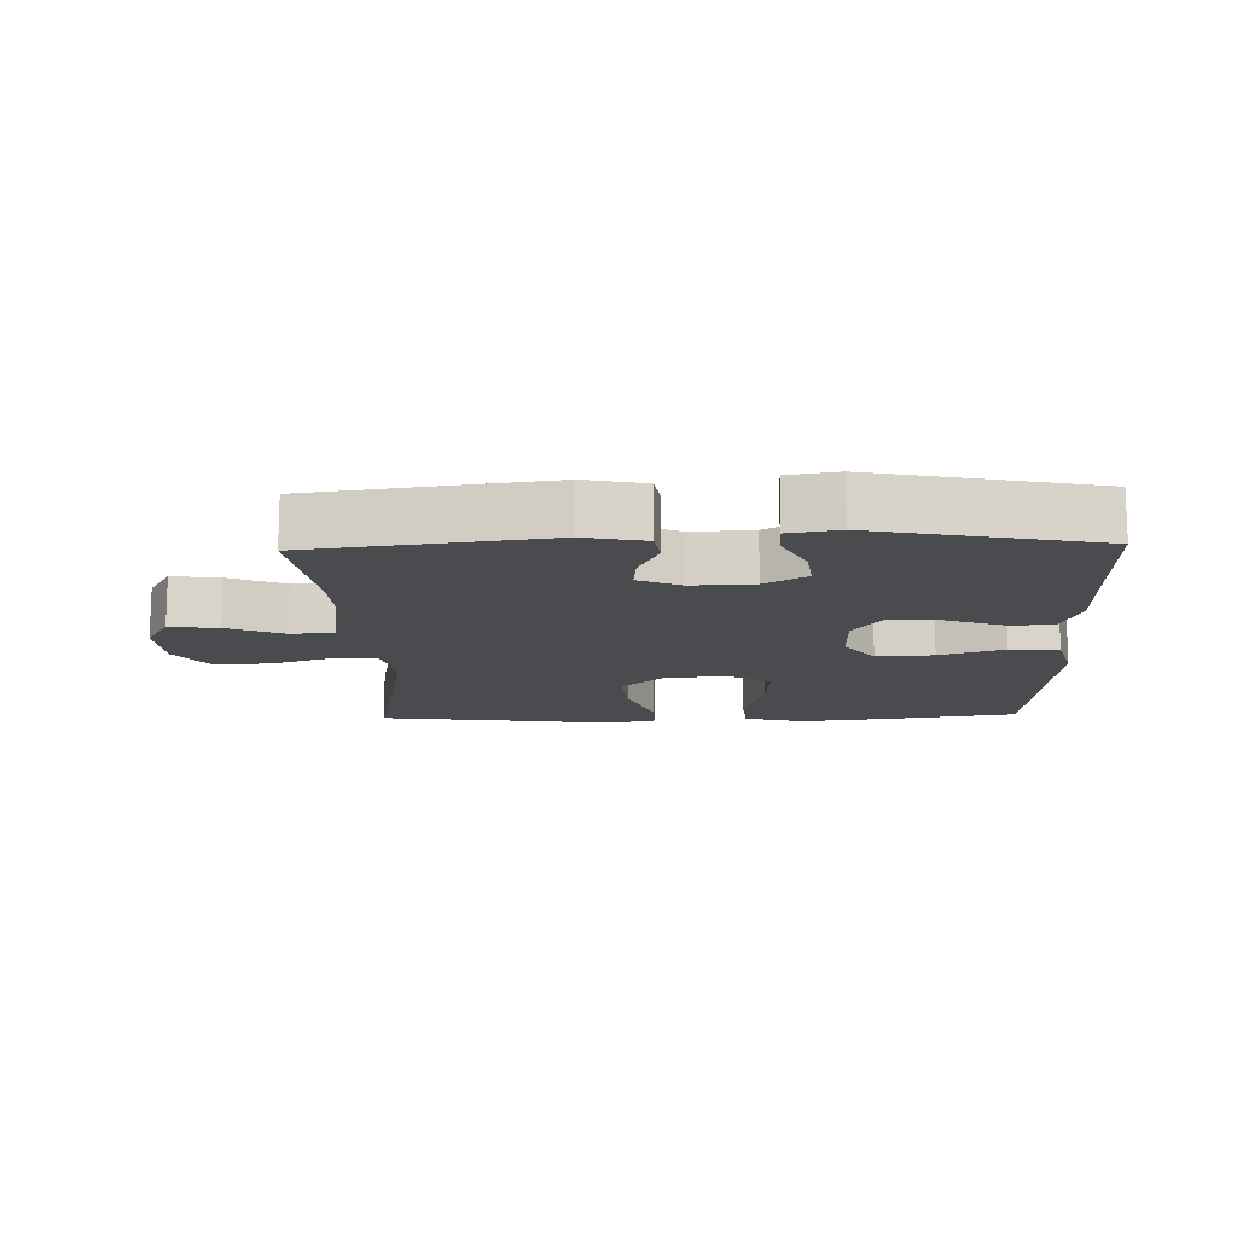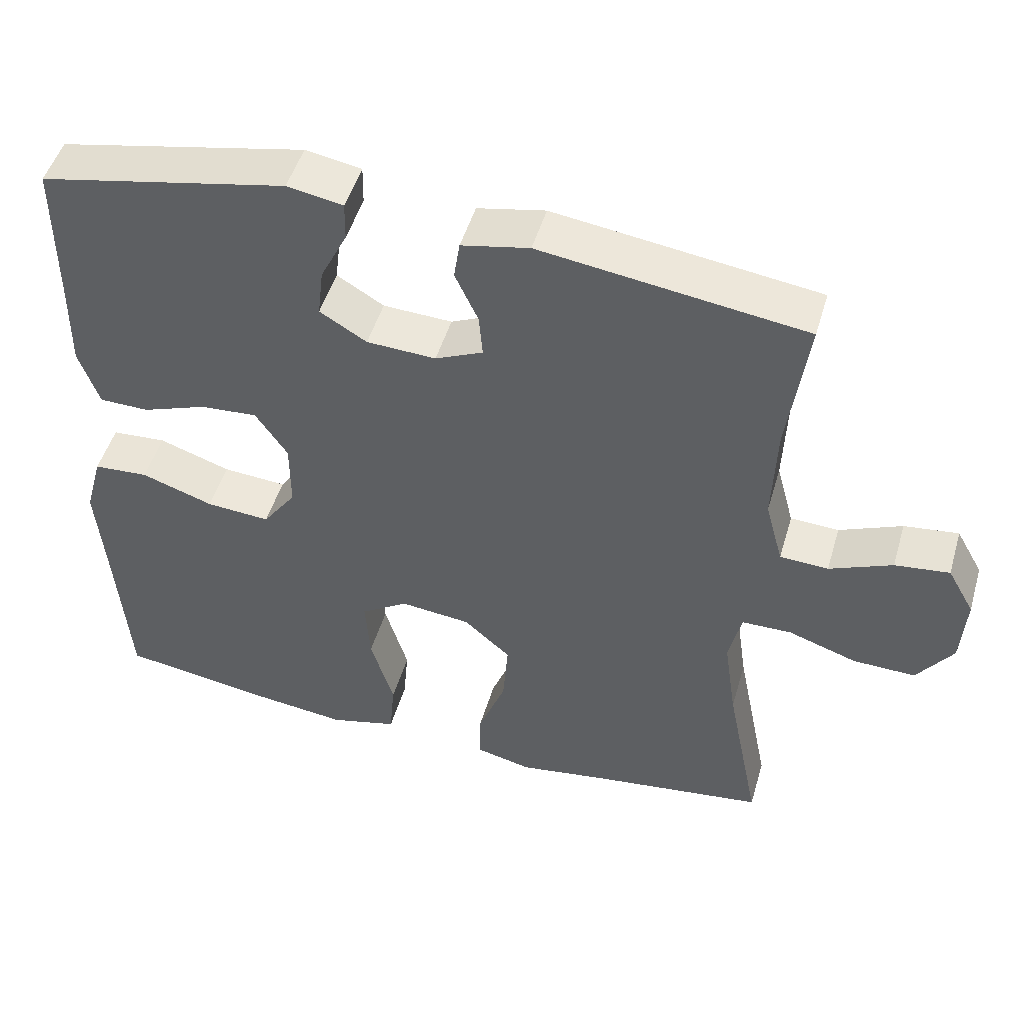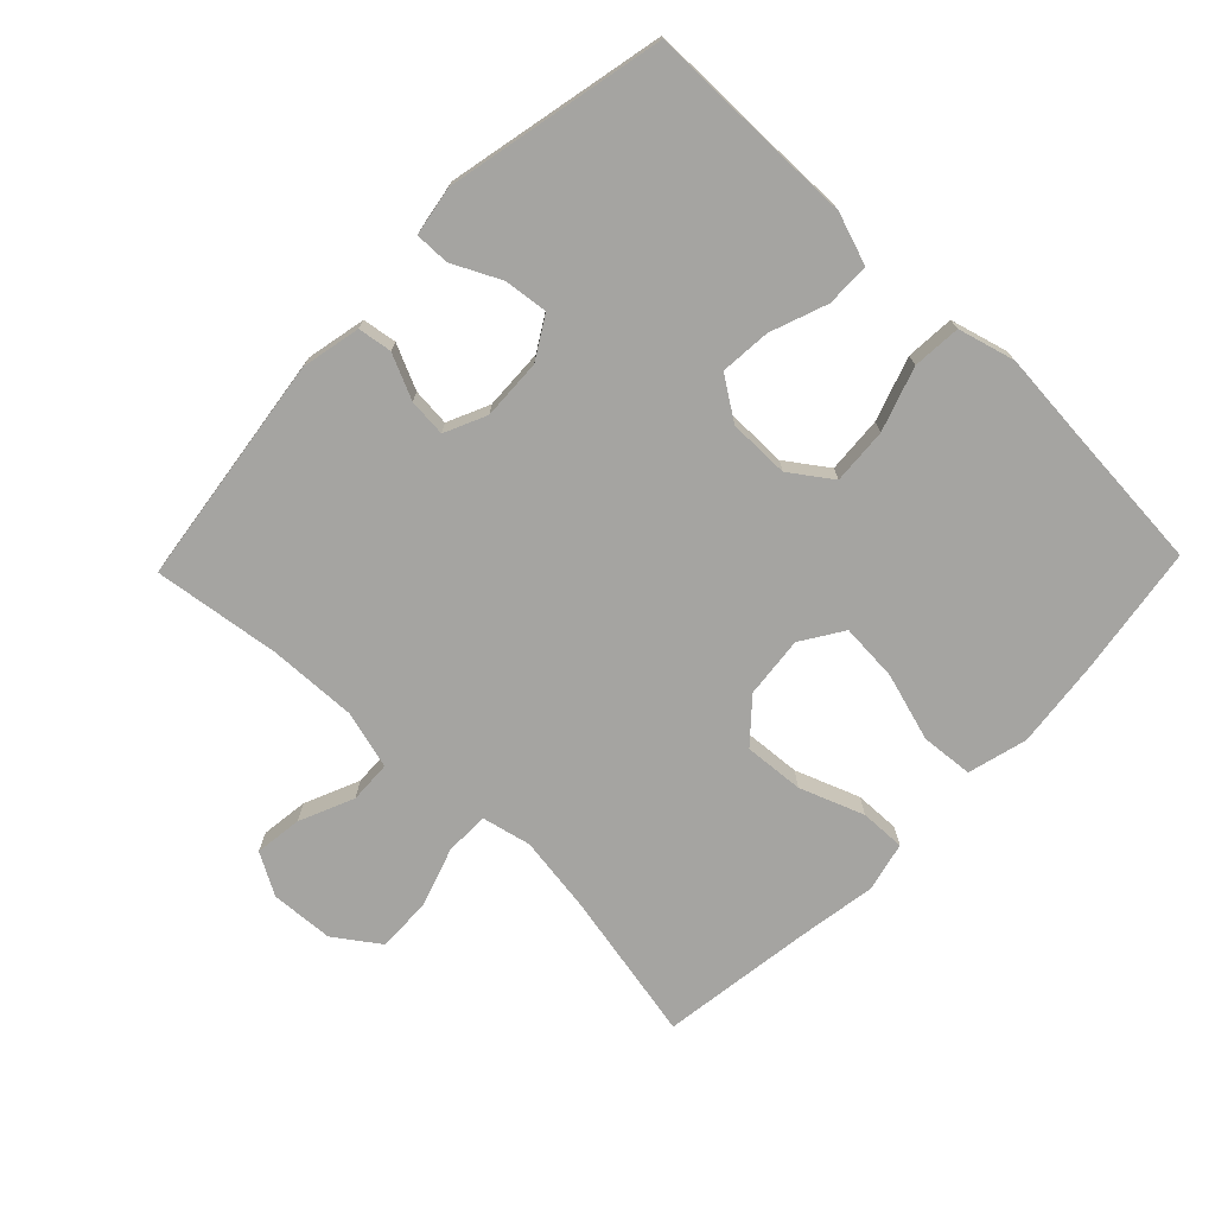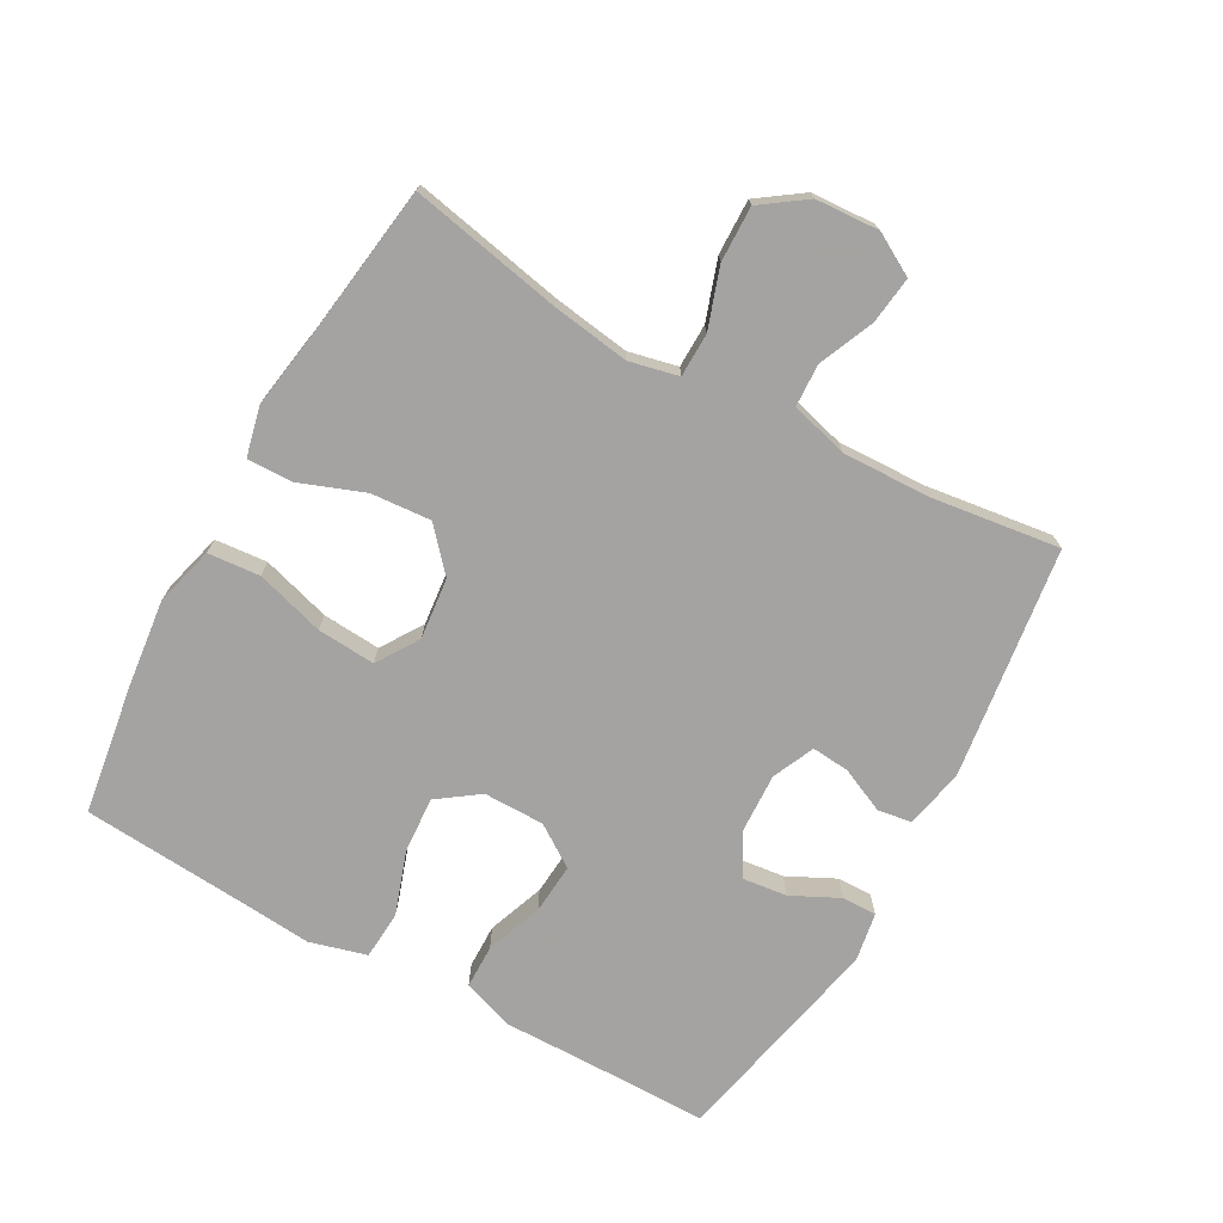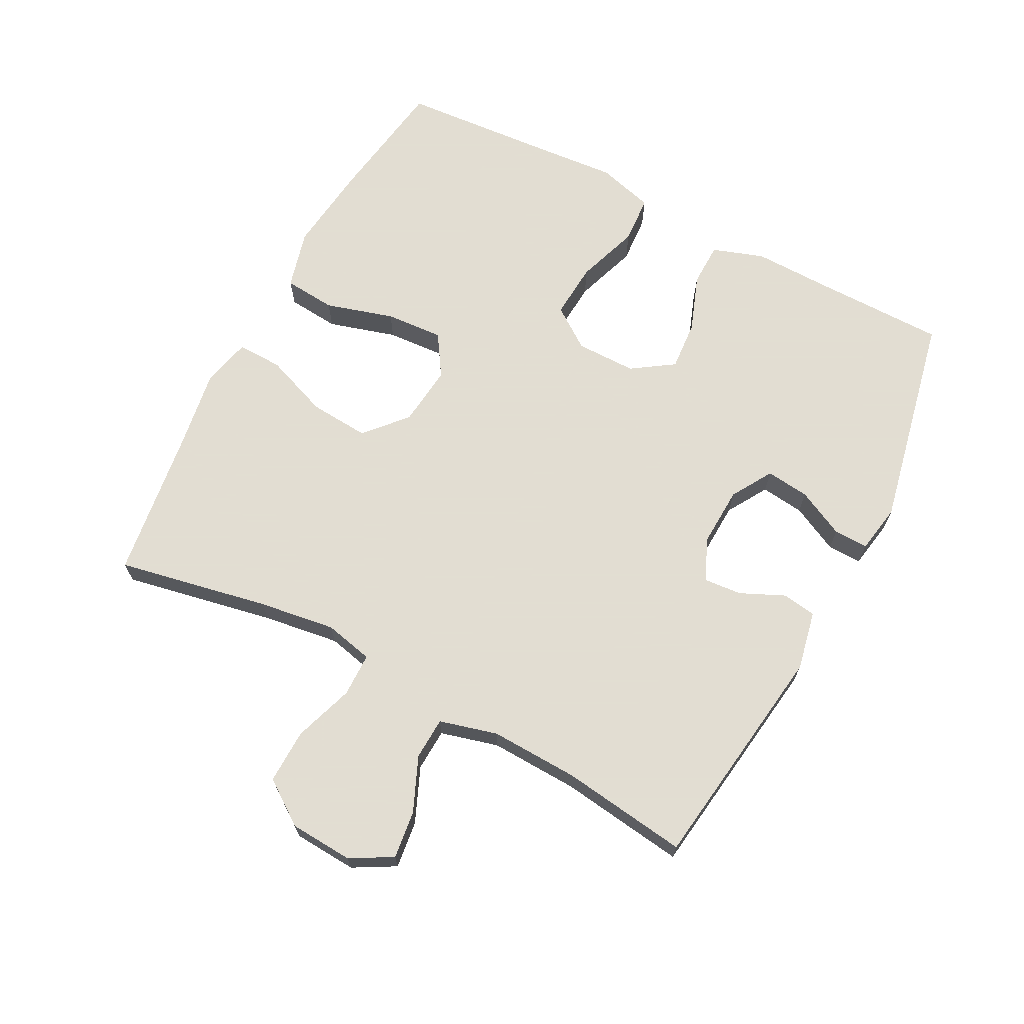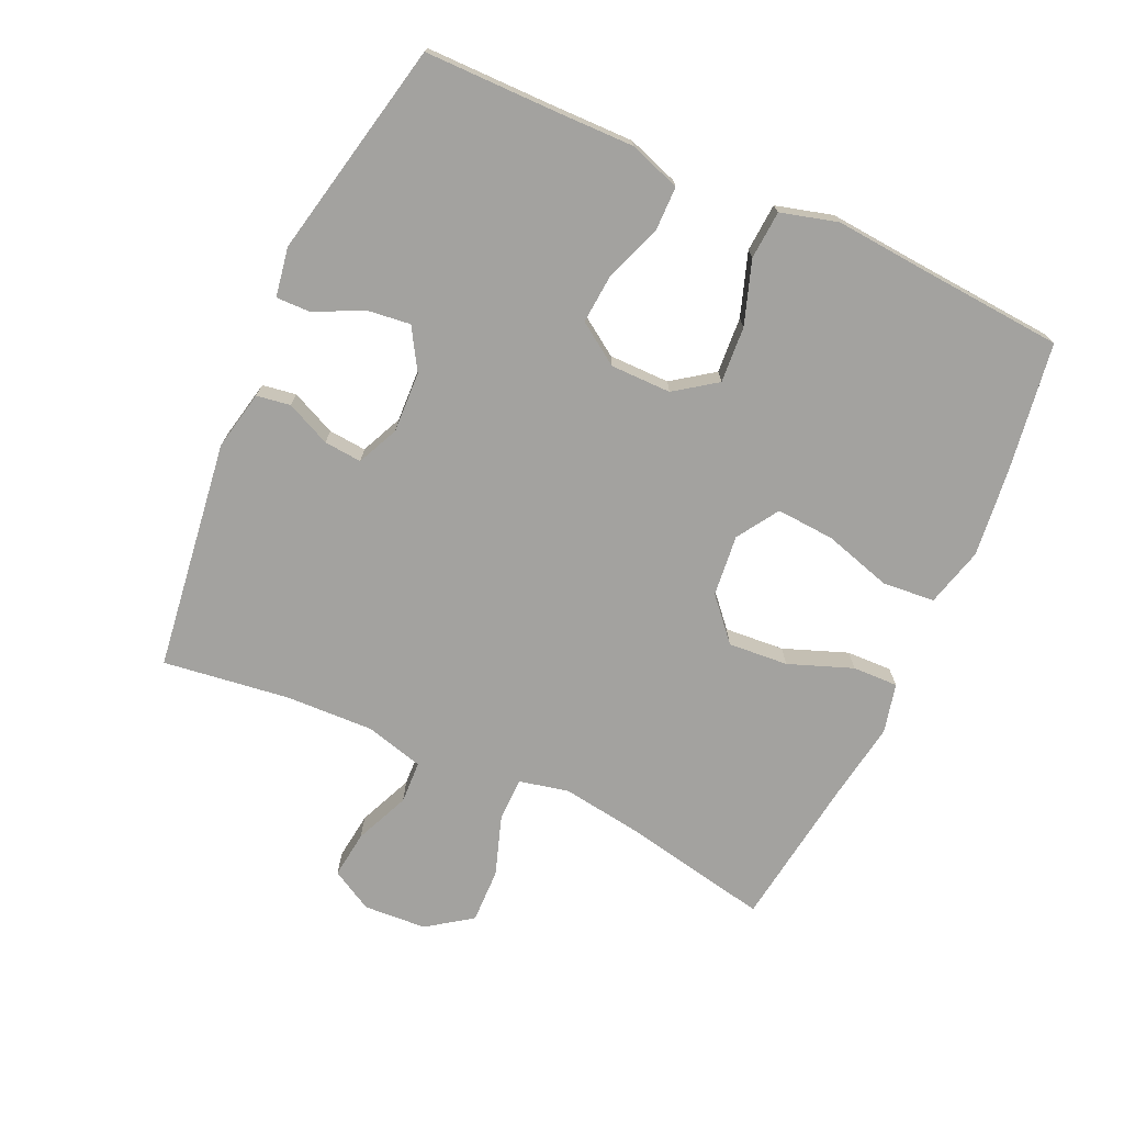
<metadata>
{"format":"obj","ext":"obj","renderer":"f3d","projection":"perspective","resolution":1024,"background":"white","views":[{"elev":-13.8,"azim":1.7,"up":"+Y"},{"elev":49.3,"azim":-163.8,"up":"+Z"},{"elev":-73.2,"azim":46.0,"up":"+Y"},{"elev":-73.1,"azim":-119.1,"up":"+Y"},{"elev":68.1,"azim":-62.3,"up":"+Y"},{"elev":-72.6,"azim":65.5,"up":"+Y"}]}
</metadata>
<code>
v -0.5 0.07 0.5
v -0.146 0.07 0.548
v -0.055 0.07 0.529
v -0.047 0.07 0.477
v -0.078 0.07 0.409
v -0.083 0.07 0.351
v -0.019 0.07 0.322
v 0.074 0.07 0.326
v 0.137 0.07 0.364
v 0.129 0.07 0.431
v 0.093 0.07 0.504
v 0.092 0.07 0.557
v 0.167 0.07 0.57
v 0.5 0.07 0.5
v 0.501 0.07 0.3
v 0.503 0.07 0.178
v 0.476 0.07 0.099
v 0.409 0.07 0.098
v 0.322 0.07 0.13
v 0.245 0.07 0.136
v 0.202 0.07 0.072
v 0.202 0.07 -0.021
v 0.247 0.07 -0.084
v 0.333 0.07 -0.078
v 0.43 0.07 -0.045
v 0.504 0.07 -0.05
v 0.528 0.07 -0.137
v 0.517 0.07 -0.271
v 0.5 0.07 -0.5
v 0.304 0.07 -0.53
v 0.167 0.07 -0.546
v 0.076 0.07 -0.522
v 0.069 0.07 -0.442
v 0.1 0.07 -0.337
v 0.106 0.07 -0.248
v 0.042 0.07 -0.207
v -0.052 0.07 -0.217
v -0.115 0.07 -0.273
v -0.108 0.07 -0.365
v -0.071 0.07 -0.463
v -0.069 0.07 -0.533
v -0.145 0.07 -0.551
v -0.265 0.07 -0.532
v -0.5 0.07 -0.5
v -0.454 0.07 -0.267
v -0.437 0.07 -0.149
v -0.454 0.07 -0.074
v -0.521 0.07 -0.073
v -0.613 0.07 -0.104
v -0.697 0.07 -0.106
v -0.745 0.07 -0.038
v -0.751 0.07 0.059
v -0.715 0.07 0.123
v -0.642 0.07 0.114
v -0.558 0.07 0.078
v -0.493 0.07 0.081
v -0.469 0.07 0.17
v -0.474 0.07 0.306
v -0.5 0 0.5
v -0.146 0 0.548
v -0.055 0 0.529
v -0.047 0 0.477
v -0.078 0 0.409
v -0.083 0 0.351
v -0.019 0 0.322
v 0.074 0 0.326
v 0.137 0 0.364
v 0.129 0 0.431
v 0.093 0 0.504
v 0.092 0 0.557
v 0.167 0 0.57
v 0.5 0 0.5
v 0.501 0 0.3
v 0.503 0 0.178
v 0.476 0 0.099
v 0.409 0 0.098
v 0.322 0 0.13
v 0.245 0 0.136
v 0.202 0 0.072
v 0.202 0 -0.021
v 0.247 0 -0.084
v 0.333 0 -0.078
v 0.43 0 -0.045
v 0.504 0 -0.05
v 0.528 0 -0.137
v 0.517 0 -0.271
v 0.5 0 -0.5
v 0.304 0 -0.53
v 0.167 0 -0.546
v 0.076 0 -0.522
v 0.069 0 -0.442
v 0.1 0 -0.337
v 0.106 0 -0.248
v 0.042 0 -0.207
v -0.052 0 -0.217
v -0.115 0 -0.273
v -0.108 0 -0.365
v -0.071 0 -0.463
v -0.069 0 -0.533
v -0.145 0 -0.551
v -0.265 0 -0.532
v -0.5 0 -0.5
v -0.454 0 -0.267
v -0.437 0 -0.149
v -0.454 0 -0.074
v -0.521 0 -0.073
v -0.613 0 -0.104
v -0.697 0 -0.106
v -0.745 0 -0.038
v -0.751 0 0.059
v -0.715 0 0.123
v -0.642 0 0.114
v -0.558 0 0.078
v -0.493 0 0.081
v -0.469 0 0.17
v -0.474 0 0.306
f 52 53 54 55
f 52 55 56
f 51 52 56
f 48 49 50 51
f 47 48 51 56
f 43 44 45
f 43 45 46
f 42 43 46 47
f 39 40 41 42
f 38 39 42 47
f 31 32 33 34
f 31 34 35
f 28 29 30 31
f 28 31 35
f 27 28 35 36
f 24 25 26 27
f 23 24 27 36
f 16 17 18 19
f 15 16 19 20
f 14 15 20
f 13 14 20
f 10 11 12 13
f 9 10 13 20
f 8 9 20 21
f 2 3 4 5
f 58 1 2 5
f 57 58 5 6
f 37 38 47 56
f 22 23 36 37
f 7 8 21 22
f 22 37 56 57
f 6 7 22 57
f 113 112 111 110
f 114 113 110
f 114 110 109
f 109 108 107 106
f 114 109 106 105
f 103 102 101
f 104 103 101
f 105 104 101 100
f 100 99 98 97
f 105 100 97 96
f 92 91 90 89
f 93 92 89
f 89 88 87 86
f 93 89 86
f 94 93 86 85
f 85 84 83 82
f 94 85 82 81
f 77 76 75 74
f 78 77 74 73
f 78 73 72
f 78 72 71
f 71 70 69 68
f 78 71 68 67
f 79 78 67 66
f 63 62 61 60
f 63 60 59 116
f 64 63 116 115
f 114 105 96 95
f 95 94 81 80
f 80 79 66 65
f 115 114 95 80
f 115 80 65 64
f 1 59 60 2
f 2 60 61 3
f 3 61 62 4
f 4 62 63 5
f 5 63 64 6
f 6 64 65 7
f 7 65 66 8
f 8 66 67 9
f 9 67 68 10
f 10 68 69 11
f 11 69 70 12
f 12 70 71 13
f 13 71 72 14
f 14 72 73 15
f 15 73 74 16
f 16 74 75 17
f 17 75 76 18
f 18 76 77 19
f 19 77 78 20
f 20 78 79 21
f 21 79 80 22
f 22 80 81 23
f 23 81 82 24
f 24 82 83 25
f 25 83 84 26
f 26 84 85 27
f 27 85 86 28
f 28 86 87 29
f 29 87 88 30
f 30 88 89 31
f 31 89 90 32
f 32 90 91 33
f 33 91 92 34
f 34 92 93 35
f 35 93 94 36
f 36 94 95 37
f 37 95 96 38
f 38 96 97 39
f 39 97 98 40
f 40 98 99 41
f 41 99 100 42
f 42 100 101 43
f 43 101 102 44
f 44 102 103 45
f 45 103 104 46
f 46 104 105 47
f 47 105 106 48
f 48 106 107 49
f 49 107 108 50
f 50 108 109 51
f 51 109 110 52
f 52 110 111 53
f 53 111 112 54
f 54 112 113 55
f 55 113 114 56
f 56 114 115 57
f 57 115 116 58
f 58 116 59 1

</code>
